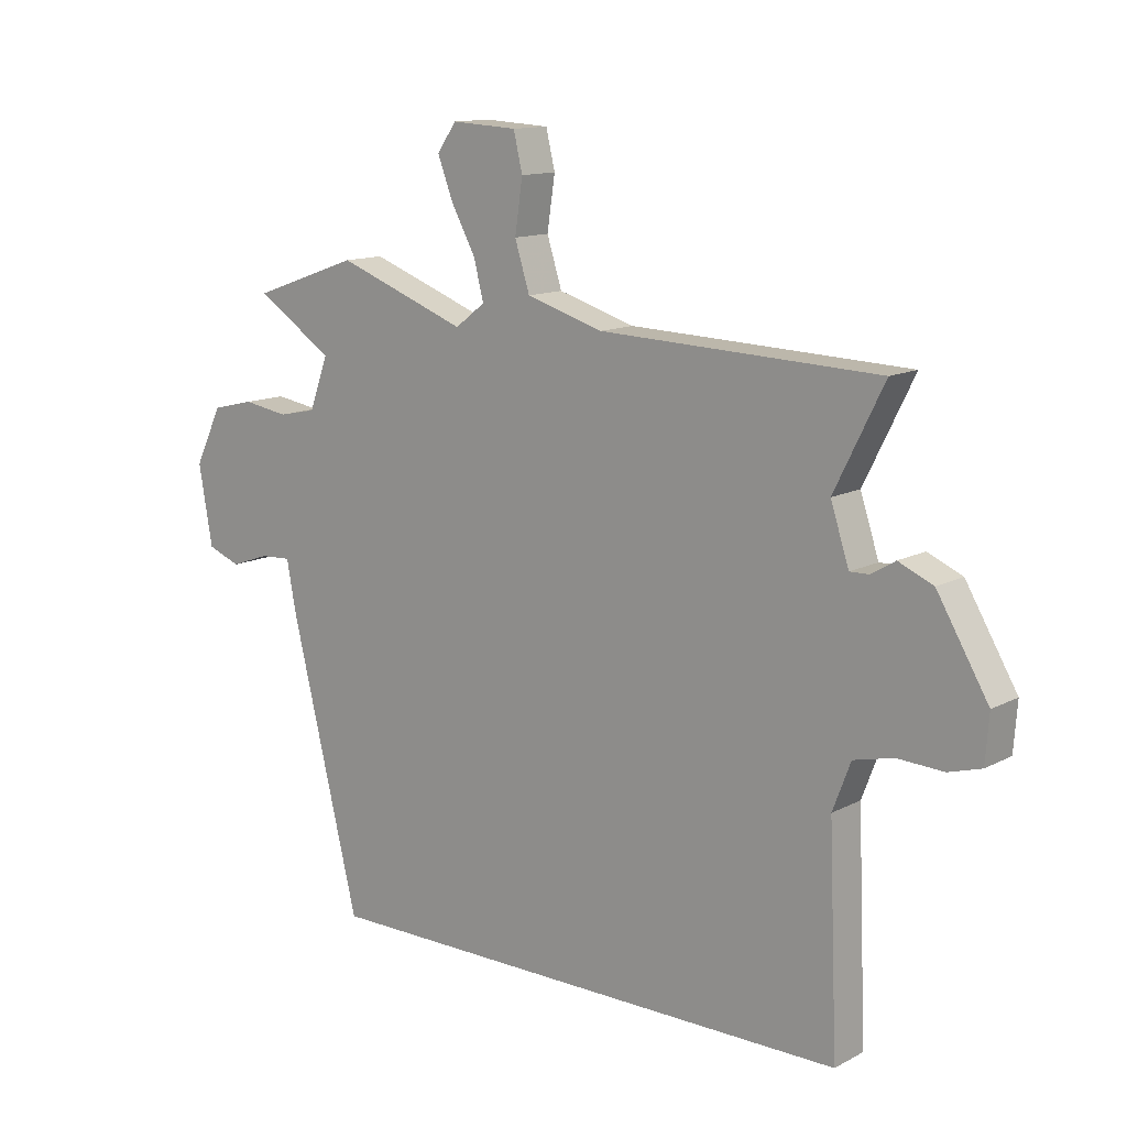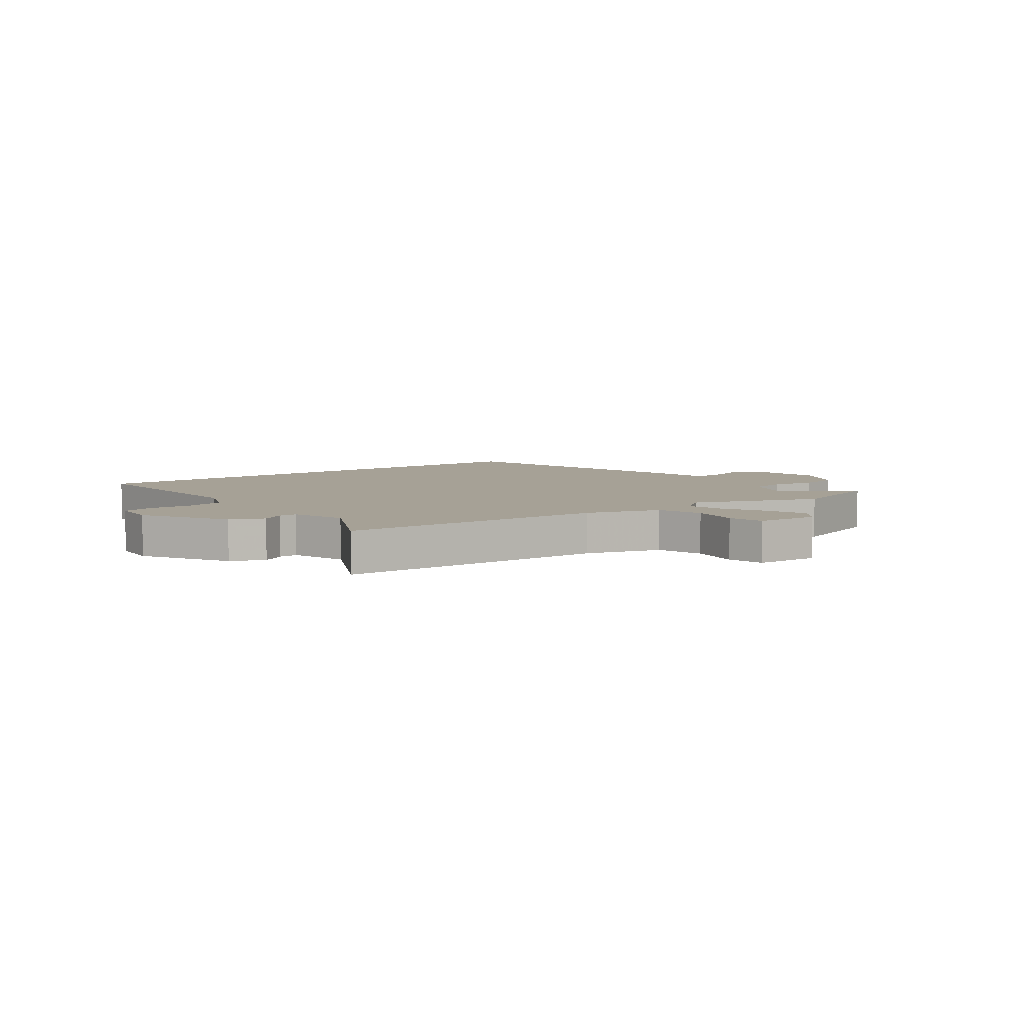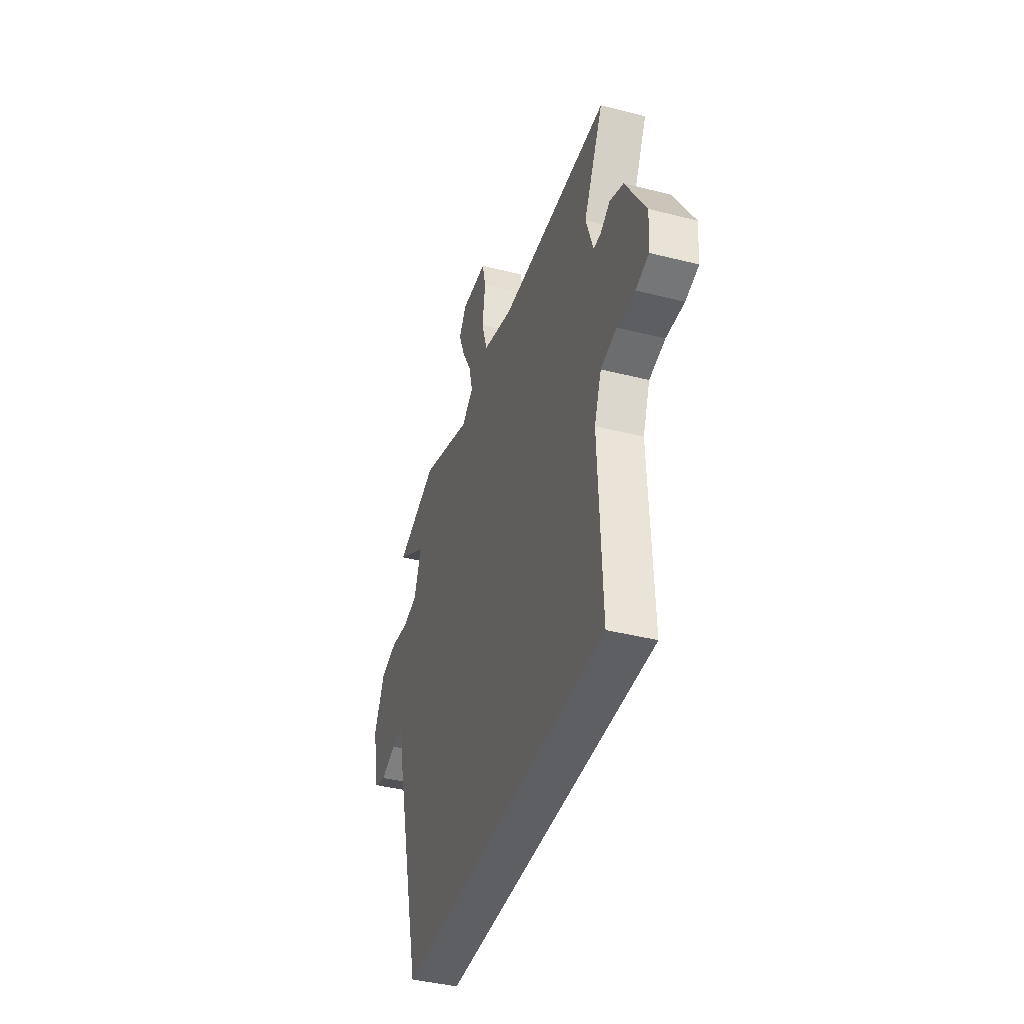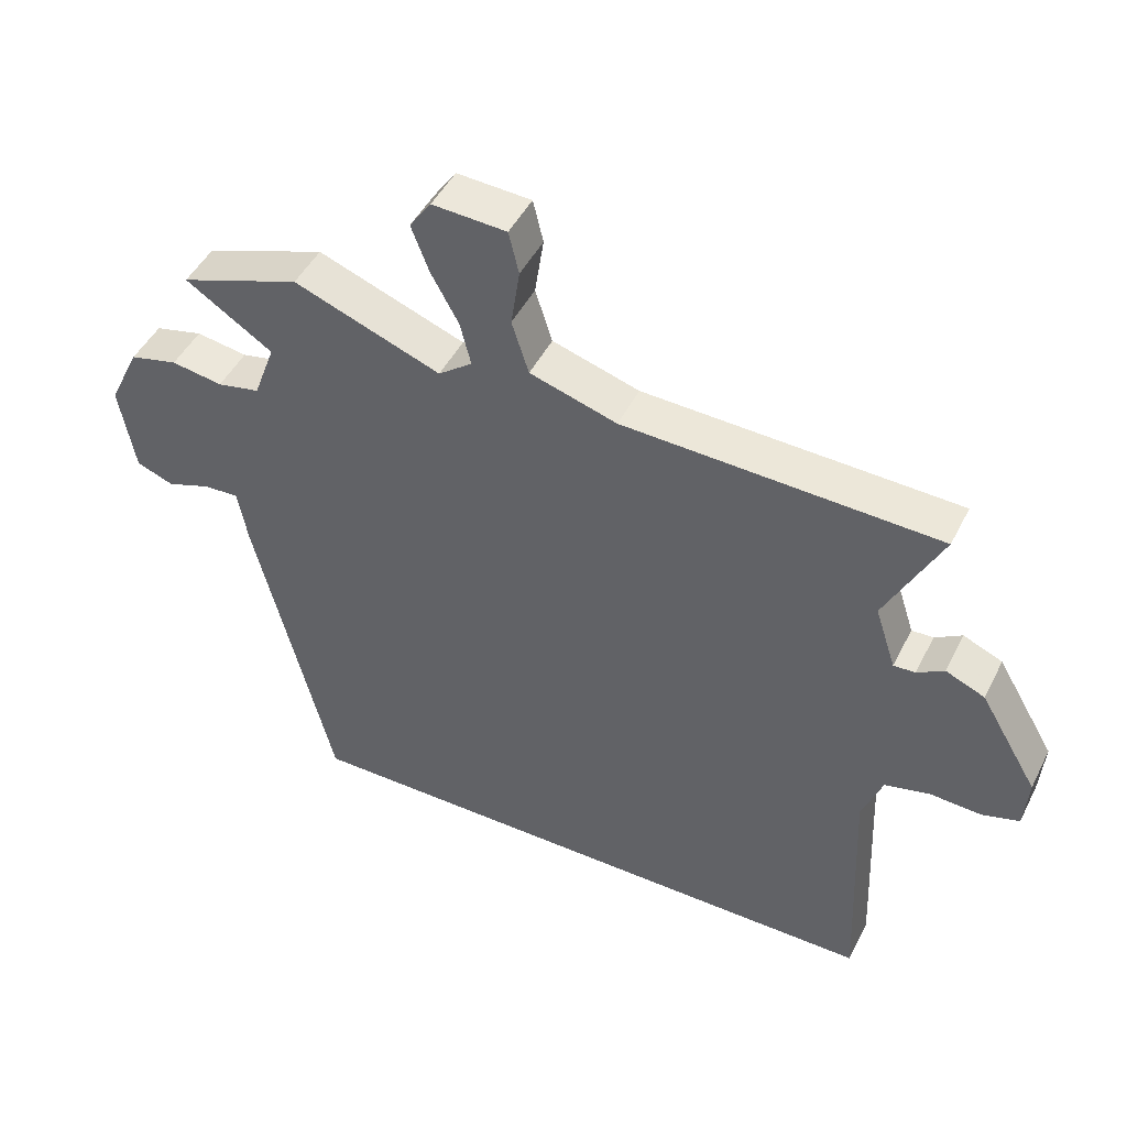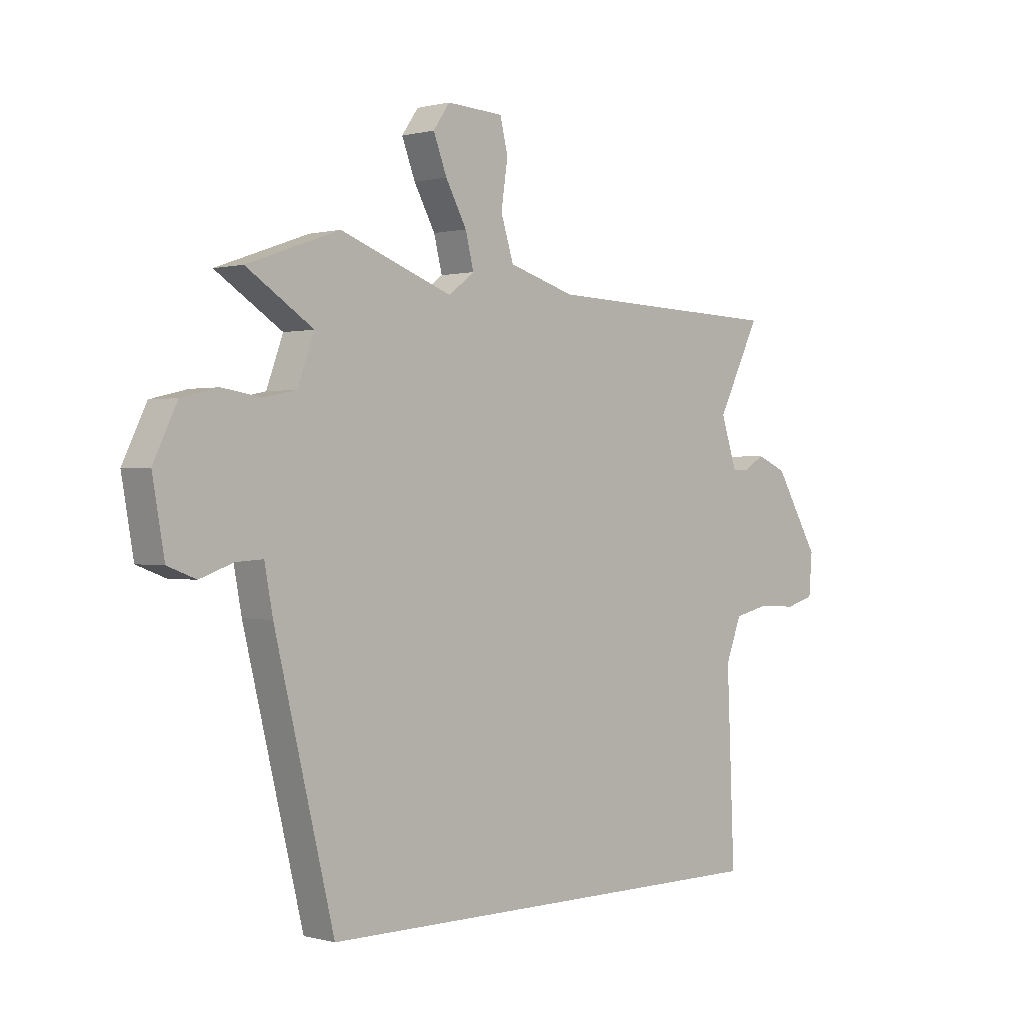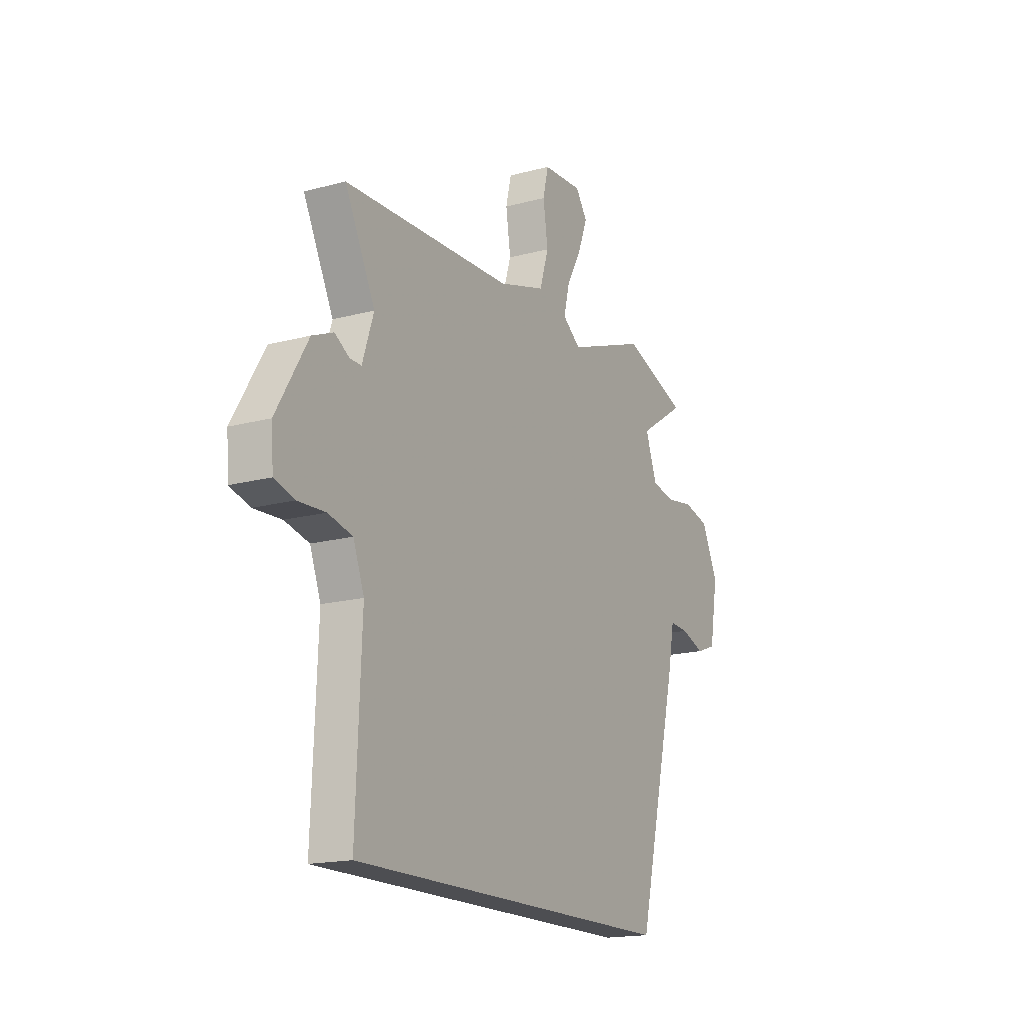
<metadata>
{"format":"obj","ext":"obj","renderer":"f3d","projection":"perspective","resolution":1024,"background":"white","views":[{"elev":12.8,"azim":-140.2,"up":"+Z"},{"elev":6.2,"azim":-36.5,"up":"+Y"},{"elev":-40.8,"azim":-107.2,"up":"+Z"},{"elev":46.8,"azim":-154.2,"up":"+Z"},{"elev":0.4,"azim":134.7,"up":"+Z"},{"elev":-17.2,"azim":-61.8,"up":"+Z"}]}
</metadata>
<code>
v 0.424 0.07 -0.5
v -0.482 0.07 -0.5
v -0.467 0.07 -0.141
v -0.497 0.07 -0.062
v -0.564 0.07 -0.046
v -0.64 0.07 -0.05
v -0.695 0.07 -0.034
v -0.701 0.07 0.045
v -0.615 0.07 0.19
v -0.557 0.07 0.215
v -0.517 0.07 0.191
v -0.485 0.07 0.19
v -0.454 0.07 0.284
v -0.537 0.07 0.45
v -0.071 0.07 0.467
v 0.058 0.07 0.506
v 0.083 0.07 0.585
v 0.07 0.07 0.672
v 0.085 0.07 0.735
v 0.195 0.07 0.741
v 0.227 0.07 0.695
v 0.201 0.07 0.627
v 0.16 0.07 0.552
v 0.144 0.07 0.488
v 0.194 0.07 0.45
v 0.412 0.07 0.531
v 0.591 0.07 0.468
v 0.462 0.07 0.384
v 0.494 0.07 0.297
v 0.557 0.07 0.284
v 0.633 0.07 0.296
v 0.704 0.07 0.279
v 0.75 0.07 0.184
v 0.727 0.07 0.052
v 0.672 0.07 0.031
v 0.607 0.07 0.054
v 0.555 0.07 0.057
v 0.539 0.07 -0.029
v 0.424 0 -0.5
v -0.482 0 -0.5
v -0.467 0 -0.141
v -0.497 0 -0.062
v -0.564 0 -0.046
v -0.64 0 -0.05
v -0.695 0 -0.034
v -0.701 0 0.045
v -0.615 0 0.19
v -0.557 0 0.215
v -0.517 0 0.191
v -0.485 0 0.19
v -0.454 0 0.284
v -0.537 0 0.45
v -0.071 0 0.467
v 0.058 0 0.506
v 0.083 0 0.585
v 0.07 0 0.672
v 0.085 0 0.735
v 0.195 0 0.741
v 0.227 0 0.695
v 0.201 0 0.627
v 0.16 0 0.552
v 0.144 0 0.488
v 0.194 0 0.45
v 0.412 0 0.531
v 0.591 0 0.468
v 0.462 0 0.384
v 0.494 0 0.297
v 0.557 0 0.284
v 0.633 0 0.296
v 0.704 0 0.279
v 0.75 0 0.184
v 0.727 0 0.052
v 0.672 0 0.031
v 0.607 0 0.054
v 0.555 0 0.057
v 0.539 0 -0.029
f 1 2 3
f 38 1 3
f 37 38 3
f 34 35 36
f 33 34 36
f 32 33 36
f 31 32 36
f 30 31 36
f 29 30 36 37
f 37 3 4
f 29 37 4
f 28 29 4
f 28 4 5
f 27 28 5
f 26 27 5
f 25 26 5
f 21 22 23
f 20 21 23
f 19 20 23
f 18 19 23
f 17 18 23
f 16 17 23 24
f 6 7 8
f 5 6 8
f 25 5 8
f 24 25 8
f 16 24 8
f 15 16 8
f 8 9 10 11
f 8 11 12
f 15 8 12
f 13 14 15
f 12 13 15
f 41 40 39
f 41 39 76
f 41 76 75
f 74 73 72
f 74 72 71
f 74 71 70
f 74 70 69
f 74 69 68
f 75 74 68 67
f 42 41 75
f 42 75 67
f 42 67 66
f 43 42 66
f 43 66 65
f 43 65 64
f 43 64 63
f 61 60 59
f 61 59 58
f 61 58 57
f 61 57 56
f 61 56 55
f 62 61 55 54
f 46 45 44
f 46 44 43
f 46 43 63
f 46 63 62
f 46 62 54
f 46 54 53
f 49 48 47 46
f 50 49 46
f 50 46 53
f 53 52 51
f 53 51 50
f 1 39 40 2
f 2 40 41 3
f 3 41 42 4
f 4 42 43 5
f 5 43 44 6
f 6 44 45 7
f 7 45 46 8
f 8 46 47 9
f 9 47 48 10
f 10 48 49 11
f 11 49 50 12
f 12 50 51 13
f 13 51 52 14
f 14 52 53 15
f 15 53 54 16
f 16 54 55 17
f 17 55 56 18
f 18 56 57 19
f 19 57 58 20
f 20 58 59 21
f 21 59 60 22
f 22 60 61 23
f 23 61 62 24
f 24 62 63 25
f 25 63 64 26
f 26 64 65 27
f 27 65 66 28
f 28 66 67 29
f 29 67 68 30
f 30 68 69 31
f 31 69 70 32
f 32 70 71 33
f 33 71 72 34
f 34 72 73 35
f 35 73 74 36
f 36 74 75 37
f 37 75 76 38
f 38 76 39 1

</code>
